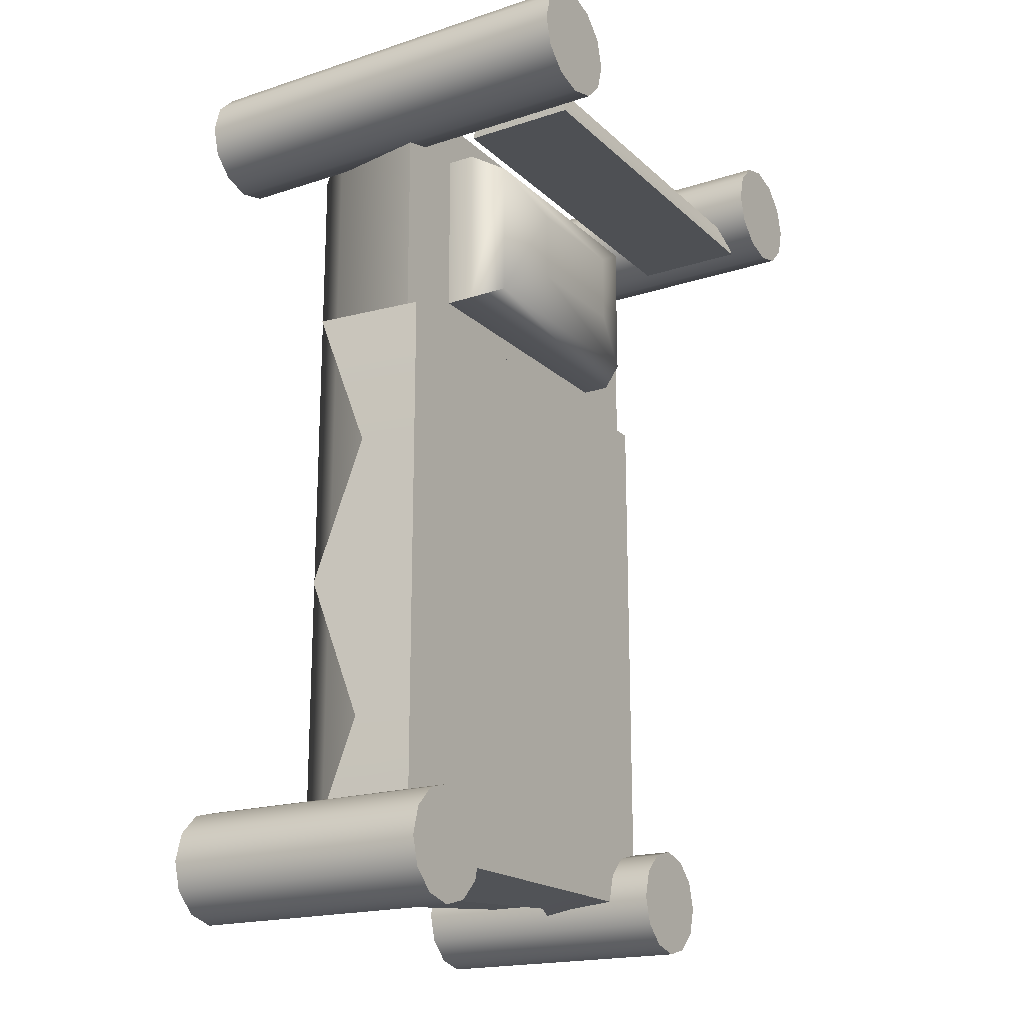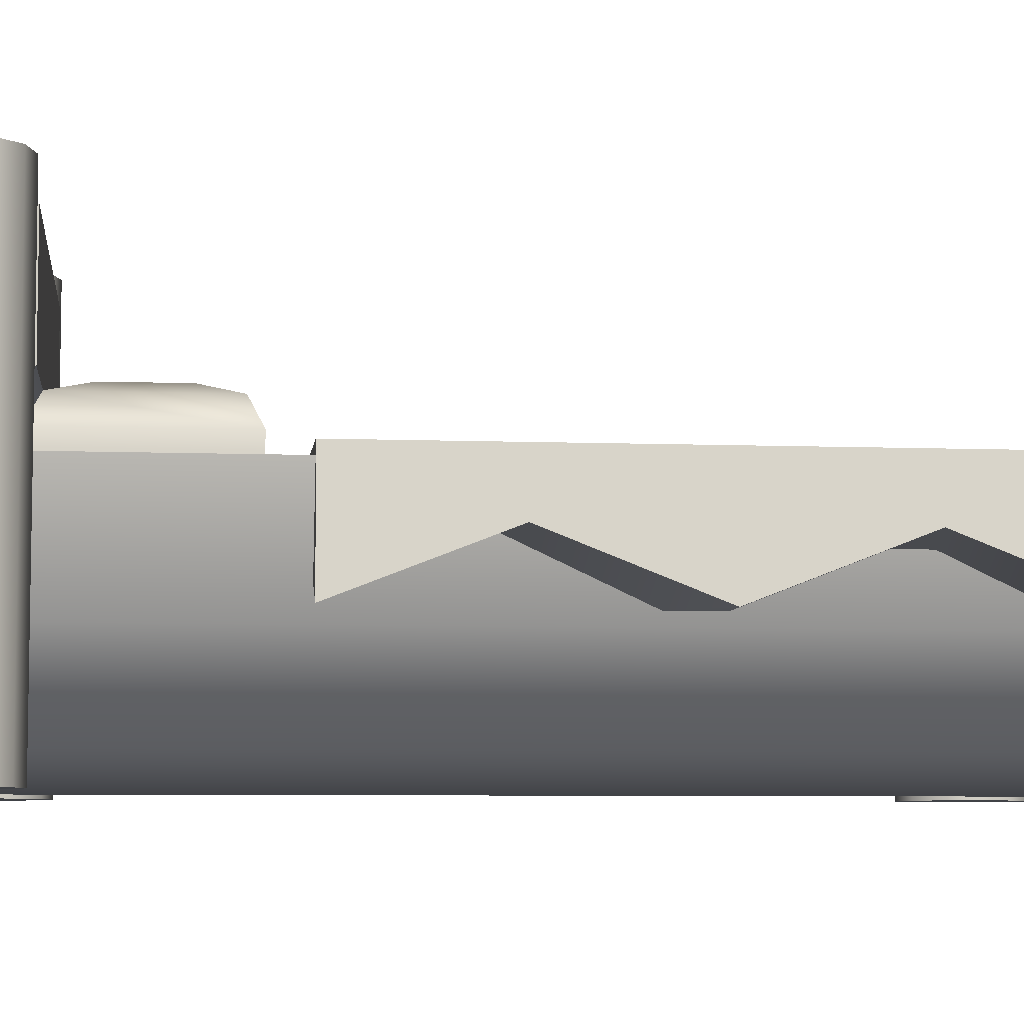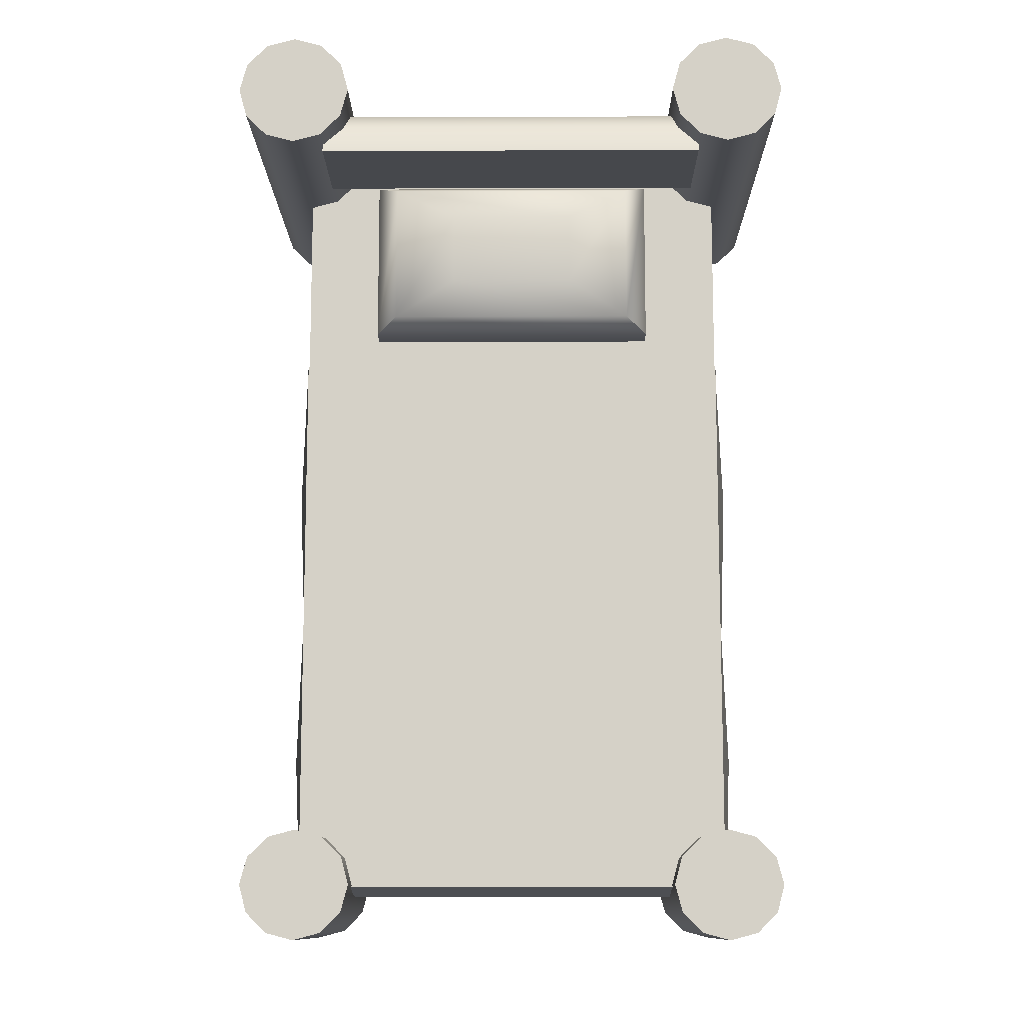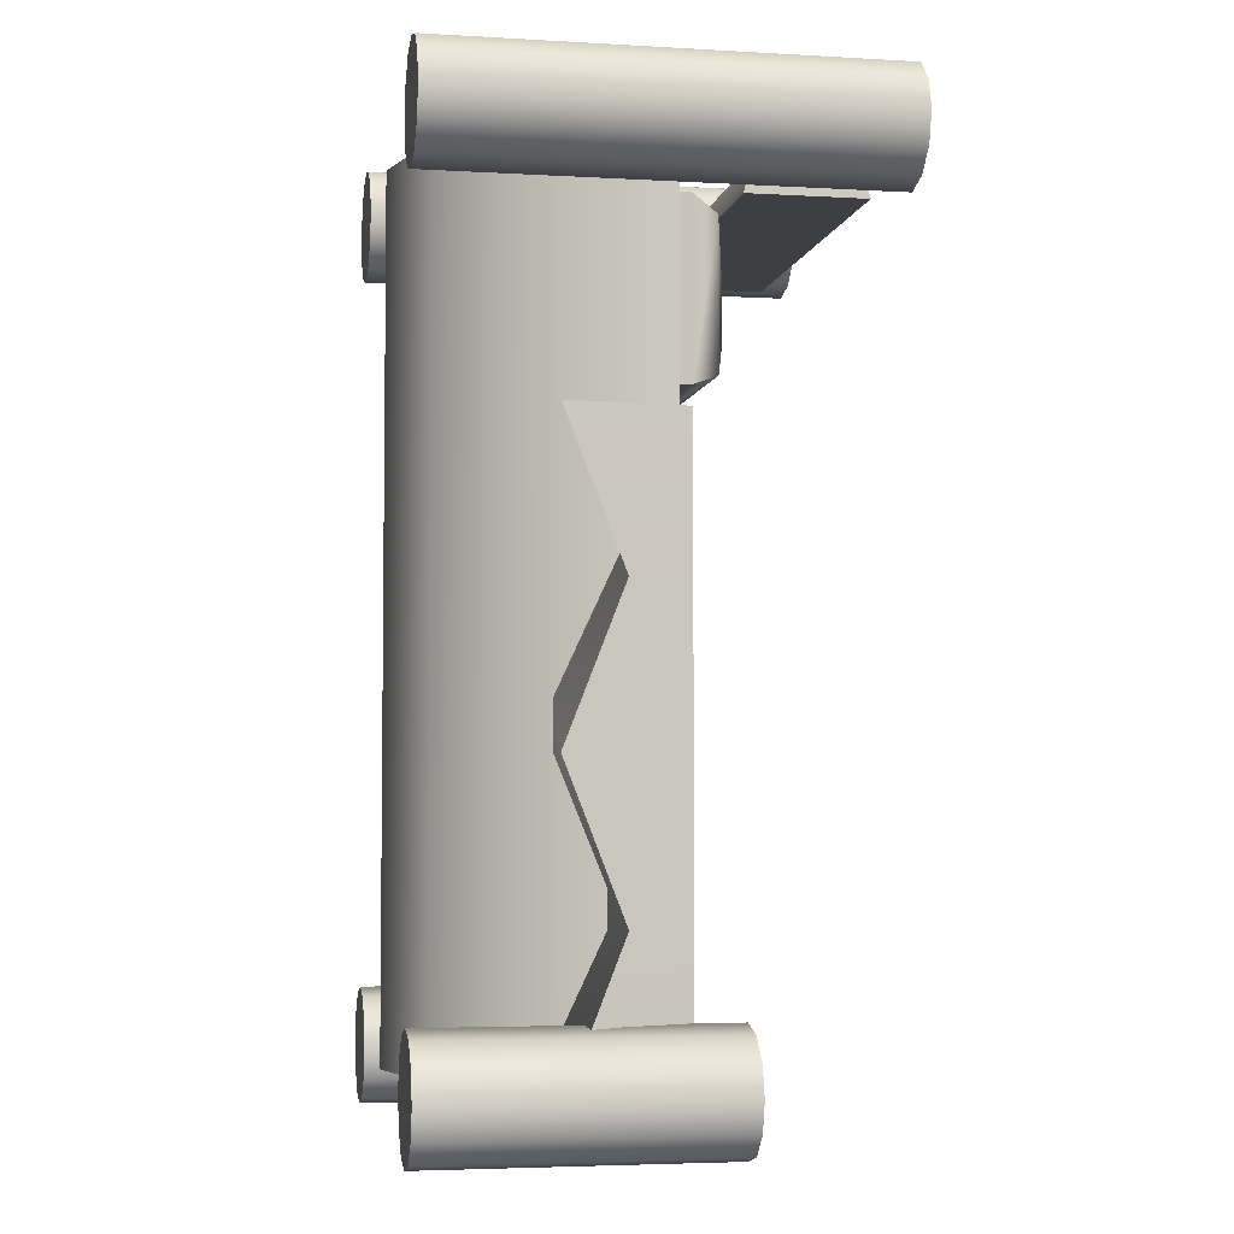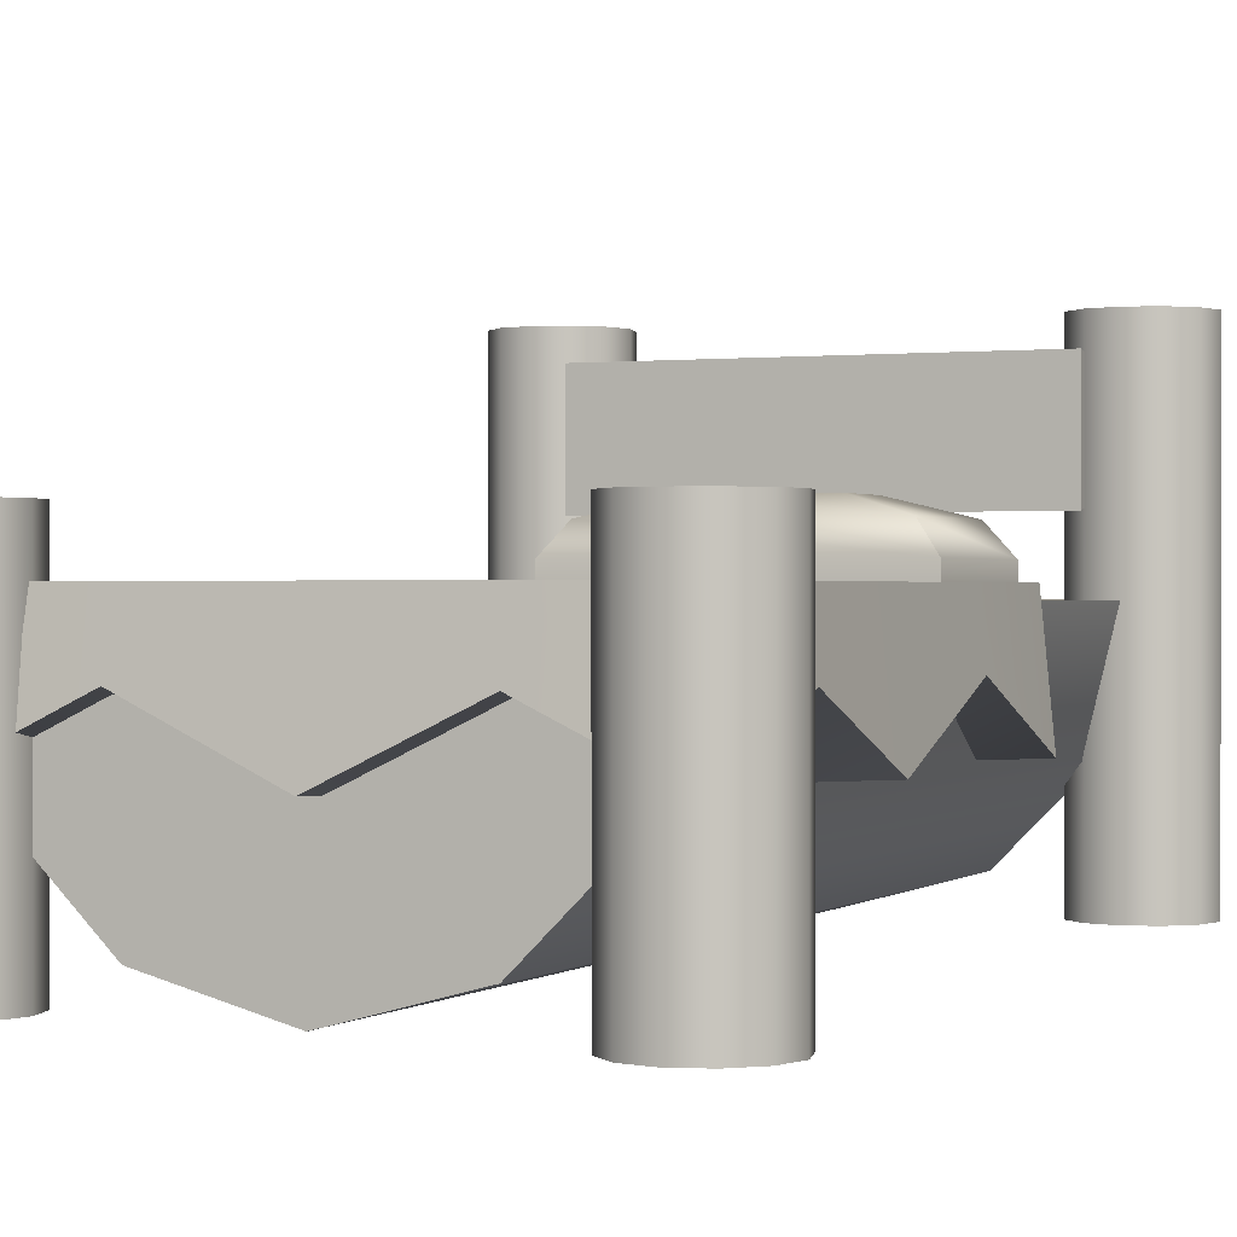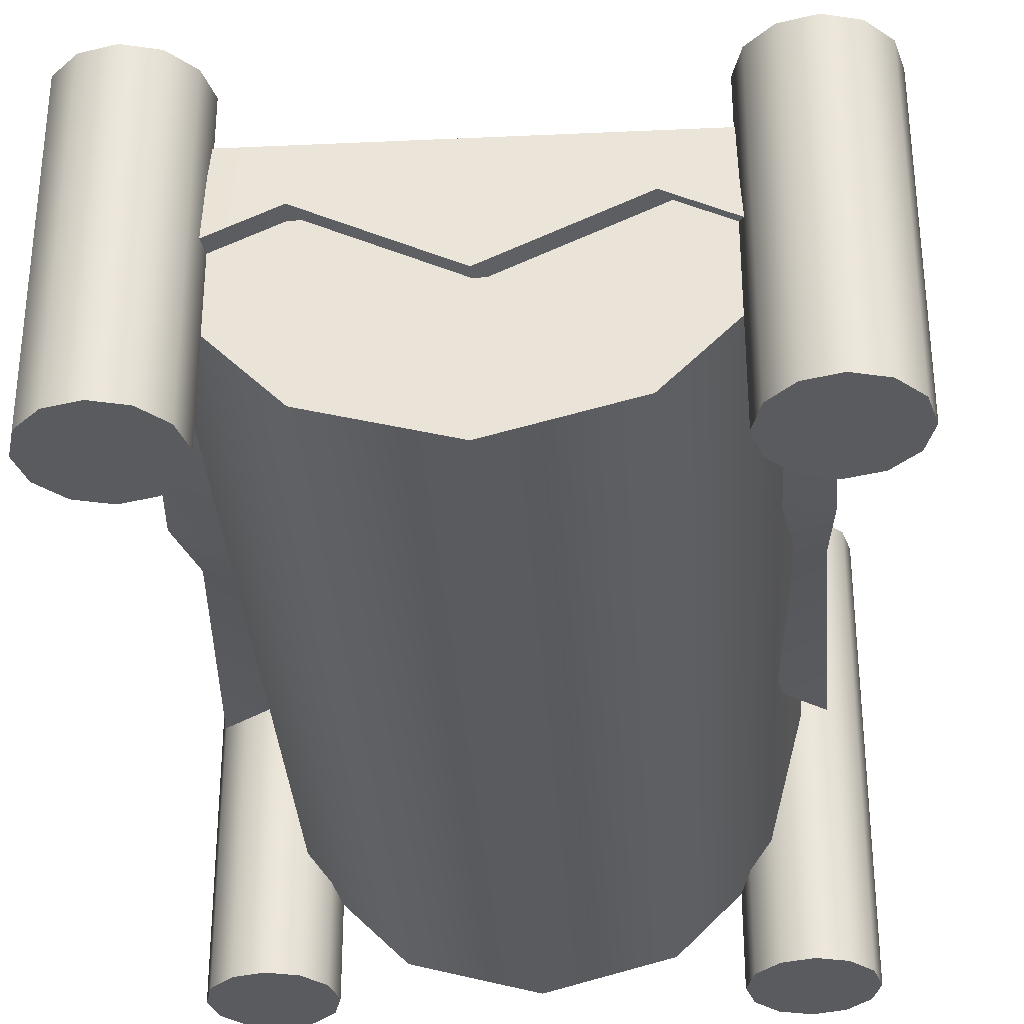
<metadata>
{"format":"obj","ext":"obj","renderer":"f3d","projection":"perspective","resolution":1024,"background":"white","views":[{"elev":-19.0,"azim":121.6,"up":"+Z"},{"elev":-6.5,"azim":83.4,"up":"+Y"},{"elev":-11.2,"azim":-179.5,"up":"+Z"},{"elev":-4.3,"azim":79.5,"up":"+Z"},{"elev":0.4,"azim":-156.2,"up":"+Y"},{"elev":-33.3,"azim":-176.4,"up":"+Y"}]}
</metadata>
<code>
o bed_solar_grove
v -0.4 0.4 0.72
v -0.4 0.4 -0.72
v -0.3464 0.2 0.72
v -0.3464 0.2 -0.72
v -0.2 0.05359 0.72
v -0.2 0.05359 -0.72
v -0 -0 0.72
v 0 0 -0.72
v 0.2 0.05359 0.72
v 0.2 0.05359 -0.72
v 0.3464 0.2 0.72
v 0.3464 0.2 -0.72
v 0.4 0.4 0.72
v 0.4 0.4 -0.72
v -0.5 0.5 -0.72
v -0.5 0 -0.72
v 0.3 0 -0.72
v 0.3 0.5 -0.72
v 0.3134 0 -0.77
v 0.3134 0.5 -0.77
v 0.35 0 -0.8066
v 0.35 0.5 -0.8066
v 0.4 0 -0.82
v 0.4 0.5 -0.82
v 0.45 0 -0.8066
v 0.45 0.5 -0.8066
v 0.4866 0 -0.77
v 0.4866 0.5 -0.77
v 0.5 0 -0.72
v 0.5 0.5 -0.72
v 0.4866 0 -0.67
v 0.4866 0.5 -0.67
v 0.45 0 -0.6334
v 0.45 0.5 -0.6334
v 0.4 0 -0.62
v 0.4 0.5 -0.62
v 0.35 0 -0.6334
v 0.35 0.5 -0.6334
v 0.3134 0 -0.67
v 0.3134 0.5 -0.67
v -0.4866 0 -0.77
v -0.4866 0.5 -0.77
v -0.45 0 -0.8066
v -0.45 0.5 -0.8066
v -0.4 0 -0.82
v -0.4 0.5 -0.82
v -0.35 0 -0.8066
v -0.35 0.5 -0.8066
v -0.3134 0 -0.77
v -0.3134 0.5 -0.77
v -0.3 0 -0.72
v -0.3 0.5 -0.72
v -0.3134 0 -0.67
v -0.3134 0.5 -0.67
v -0.35 0 -0.6334
v -0.35 0.5 -0.6334
v -0.4 0 -0.62
v -0.4 0.5 -0.62
v -0.45 0 -0.6334
v -0.45 0.5 -0.6334
v -0.4866 0 -0.67
v -0.4866 0.5 -0.67
v -0.5 0.76 0.72
v -0.5 0 0.72
v -0.4866 0 0.67
v -0.4866 0.76 0.67
v -0.45 0 0.6334
v -0.45 0.76 0.6334
v -0.4 0 0.62
v -0.4 0.76 0.62
v -0.35 0 0.6334
v -0.35 0.76 0.6334
v -0.3134 0 0.67
v -0.3134 0.76 0.67
v -0.3 0 0.72
v -0.3 0.76 0.72
v -0.3134 0 0.77
v -0.3134 0.76 0.77
v -0.35 0 0.8066
v -0.35 0.76 0.8066
v -0.4 0 0.82
v -0.4 0.76 0.82
v -0.45 0 0.8066
v -0.45 0.76 0.8066
v -0.4866 0 0.77
v -0.4866 0.76 0.77
v 0.3 0.76 0.72
v 0.3 0 0.72
v 0.3134 0 0.67
v 0.3134 0.76 0.67
v 0.35 0 0.6334
v 0.35 0.76 0.6334
v 0.4 0 0.62
v 0.4 0.76 0.62
v 0.45 0 0.6334
v 0.45 0.76 0.6334
v 0.4866 0 0.67
v 0.4866 0.76 0.67
v 0.5 0 0.72
v 0.5 0.76 0.72
v 0.4866 0 0.77
v 0.4866 0.76 0.77
v 0.45 0 0.8066
v 0.45 0.76 0.8066
v 0.4 0 0.82
v 0.4 0.76 0.82
v 0.35 0 0.8066
v 0.35 0.76 0.8066
v 0.3134 0 0.77
v 0.3134 0.76 0.77
v -0.35 0.71 0.62
v 0.35 0.71 0.62
v -0.35 0.51 0.62
v 0.35 0.51 0.62
v -0.35 0.5234 0.67
v 0.35 0.5234 0.67
v -0.35 0.56 0.7066
v 0.35 0.56 0.7066
v -0.35 0.61 0.72
v 0.35 0.61 0.72
v -0.35 0.66 0.7066
v 0.35 0.66 0.7066
v -0.35 0.6966 0.67
v 0.35 0.6966 0.67
v -0.4 0.42 0.284
v -0.4 0.42 -0.724
v 0.4 0.42 0.284
v 0.4 0.42 -0.724
v -0.42 0.22 0.284
v -0.42 0.22 -0.7408
v 0.42 0.22 0.284
v 0.42 0.22 -0.7408
v -0.4 0.42 0.0278
v -0.4 0.42 -0.2284
v -0.4 0.42 -0.4846
v 0.4 0.42 -0.4846
v 0.4 0.42 -0.2284
v 0.4 0.42 0.0278
v -0.42 0.32 0.0278
v -0.42 0.22 -0.2284
v -0.42 0.32 -0.4846
v 0.42 0.32 -0.4846
v 0.42 0.22 -0.2284
v 0.42 0.32 0.0278
v -0.21 0.42 -0.724
v 0 0.42 -0.724
v 0.21 0.42 -0.724
v -0.21 0.42 0.284
v 0 0.42 0.284
v 0.21 0.42 0.284
v -0.21 0.32 -0.7408
v 0 0.22 -0.7408
v 0.21 0.32 -0.7408
v -0.21 0.32 0.284
v 0 0.22 0.284
v 0.21 0.32 0.284
v 0.21 0.22 0.0278
v 0 0.22 0.0278
v -0.21 0.22 0.0278
v 0.21 0.22 -0.2284
v 0 0.22 -0.2284
v -0.21 0.22 -0.2284
v 0.21 0.22 -0.4846
v 0 0.22 -0.4846
v -0.21 0.22 -0.4846
v -0.21 0.42 0.0278
v 0 0.42 0.0278
v 0.21 0.42 0.0278
v -0.21 0.42 -0.2284
v 0 0.42 -0.2284
v 0.21 0.42 -0.2284
v -0.21 0.42 -0.4846
v 0 0.42 -0.4846
v 0.21 0.42 -0.4846
v 0.2625 0.4 0.64
v 0.1116 0.53 0.5537
v -0.2625 0.4 0.64
v -0.1116 0.53 0.5537
v 0.2625 0.4 0.34
v 0.1116 0.53 0.4263
v -0.2625 0.4 0.34
v -0.1116 0.53 0.4263
v 0.2625 0.45 0.64
v 0.2231 0.5 0.6175
v -0.2231 0.5 0.6175
v -0.2625 0.45 0.64
v -0.2231 0.5 0.3625
v -0.2625 0.45 0.34
v 0.2231 0.5 0.3625
v 0.2625 0.45 0.34
f 1 2 4 3
f 3 4 6 5
f 5 6 8 7
f 7 8 10 9
f 9 10 12 11
f 11 12 14 13
f 1 3 5 7 9 11 13
f 4 2 14 12 10 8 6
f 1 13 14 2
f 69 70 72 71
f 42 15 62 60 58 56 54 52 50 48 46 44
f 17 18 20 19
f 64 65 67 69 71 73 75 77 79 81 83 85
f 57 58 60 59
f 19 20 22 21
f 73 74 76 75
f 55 56 58 57
f 21 22 24 23
f 75 76 78 77
f 53 54 56 55
f 23 24 26 25
f 77 78 80 79
f 51 52 54 53
f 25 26 28 27
f 79 80 82 81
f 49 50 52 51
f 27 28 30 29
f 81 82 84 83
f 47 48 50 49
f 29 30 32 31
f 66 63 86 84 82 80 78 76 74 72 70 68
f 45 46 48 47
f 31 32 34 33
f 16 41 43 45 47 49 51 53 55 57 59 61
f 43 44 46 45
f 33 34 36 35
f 61 62 15 16
f 41 42 44 43
f 35 36 38 37
f 20 18 40 38 36 34 32 30 28 26 24 22
f 16 15 42 41
f 37 38 40 39
f 71 72 74 73
f 59 60 62 61
f 39 40 18 17
f 17 19 21 23 25 27 29 31 33 35 37 39
f 67 68 70 69
f 85 86 63 64
f 65 66 68 67
f 64 63 66 65
f 83 84 86 85
f 93 94 96 95
f 88 89 91 93 95 97 99 101 103 105 107 109
f 97 98 100 99
f 99 100 102 101
f 101 102 104 103
f 103 104 106 105
f 105 106 108 107
f 90 87 110 108 106 104 102 100 98 96 94 92
f 95 96 98 97
f 91 92 94 93
f 109 110 87 88
f 89 90 92 91
f 88 87 90 89
f 107 108 110 109
f 113 114 116 115
f 115 116 118 117
f 117 118 120 119
f 119 120 122 121
f 112 124 122 120 118 116 114
f 121 122 124 123
f 123 124 112 111
f 123 111 113 115 117 119 121
f 111 112 114 113
f 174 147 128 136
f 163 142 132 153
f 145 126 130 151
f 133 125 129 139
f 150 127 131 156
f 136 128 132 142
f 127 138 144 131
f 138 137 143 144
f 137 136 142 143
f 126 135 141 130
f 135 134 140 141
f 134 133 139 140
f 156 131 144 157
f 157 144 143 160
f 160 143 142 163
f 150 168 138 127
f 168 171 137 138
f 171 174 136 137
f 134 135 172 169
f 169 172 173 170
f 170 173 174 171
f 133 134 169 166
f 166 169 170 167
f 167 170 171 168
f 125 133 166 148
f 148 166 167 149
f 149 167 168 150
f 140 162 165 141
f 162 161 164 165
f 161 160 163 164
f 139 159 162 140
f 159 158 161 162
f 158 157 160 161
f 129 154 159 139
f 154 155 158 159
f 155 156 157 158
f 125 148 154 129
f 148 149 155 154
f 149 150 156 155
f 128 147 153 132
f 147 146 152 153
f 146 145 151 152
f 141 165 151 130
f 165 164 152 151
f 164 163 153 152
f 135 126 145 172
f 172 145 146 173
f 173 146 147 174
f 184 176 178 185
f 185 178 182 187
f 187 182 180 189
f 189 180 176 184
f 177 181 179 175
f 182 178 176 180
f 179 190 183 175
f 190 189 184 183
f 181 188 190 179
f 188 187 189 190
f 177 186 188 181
f 186 185 187 188
f 175 183 186 177
f 183 184 185 186

</code>
